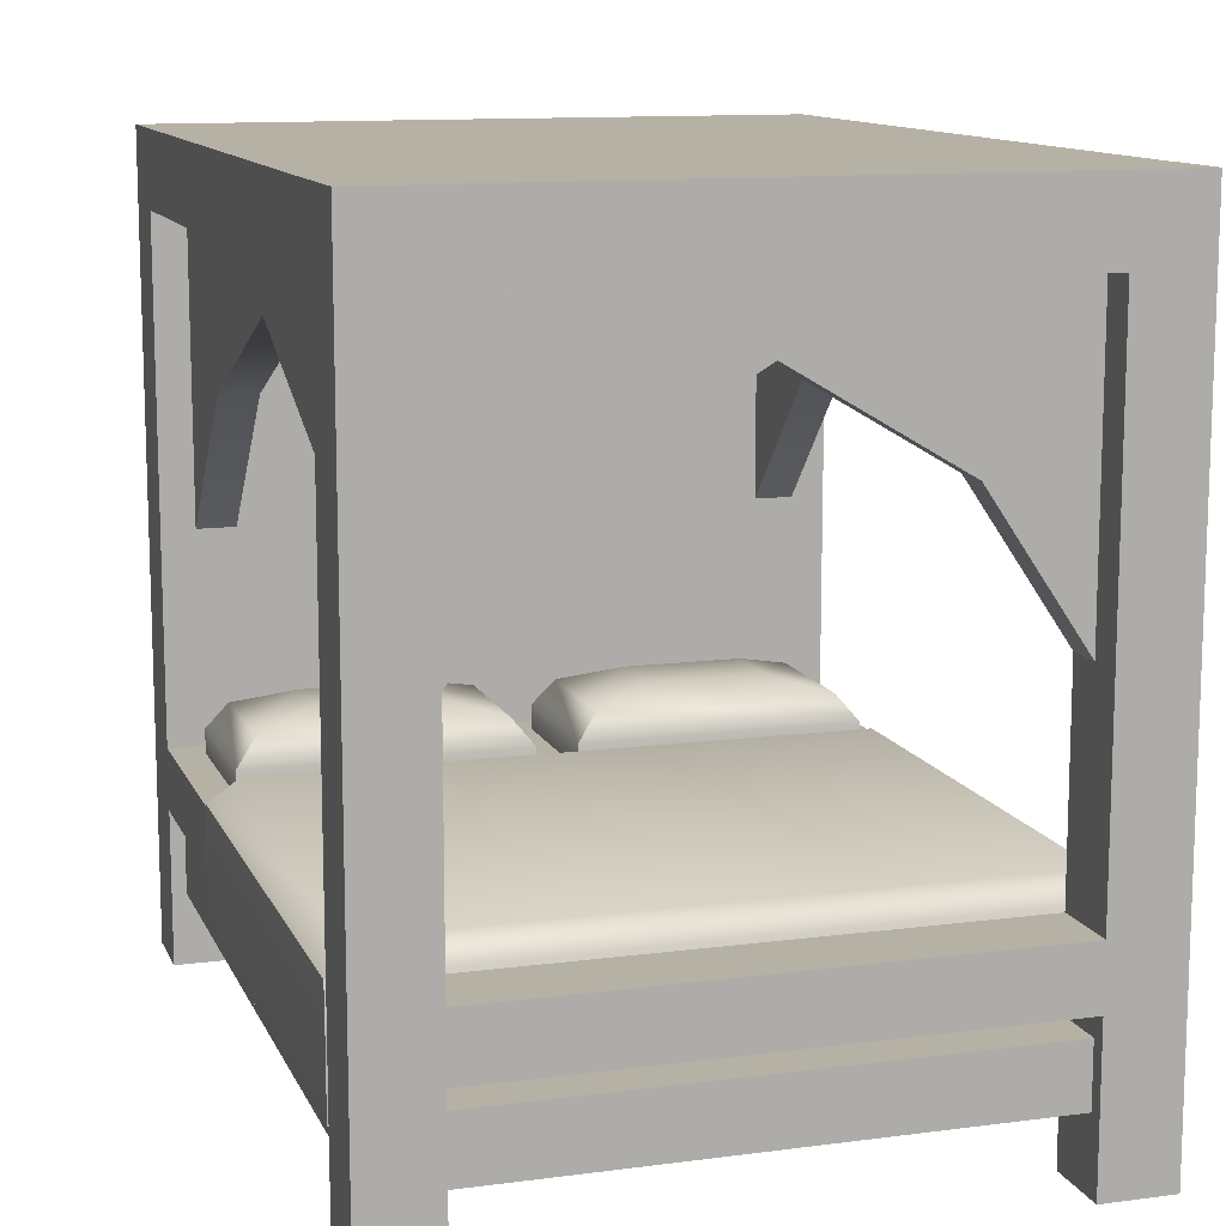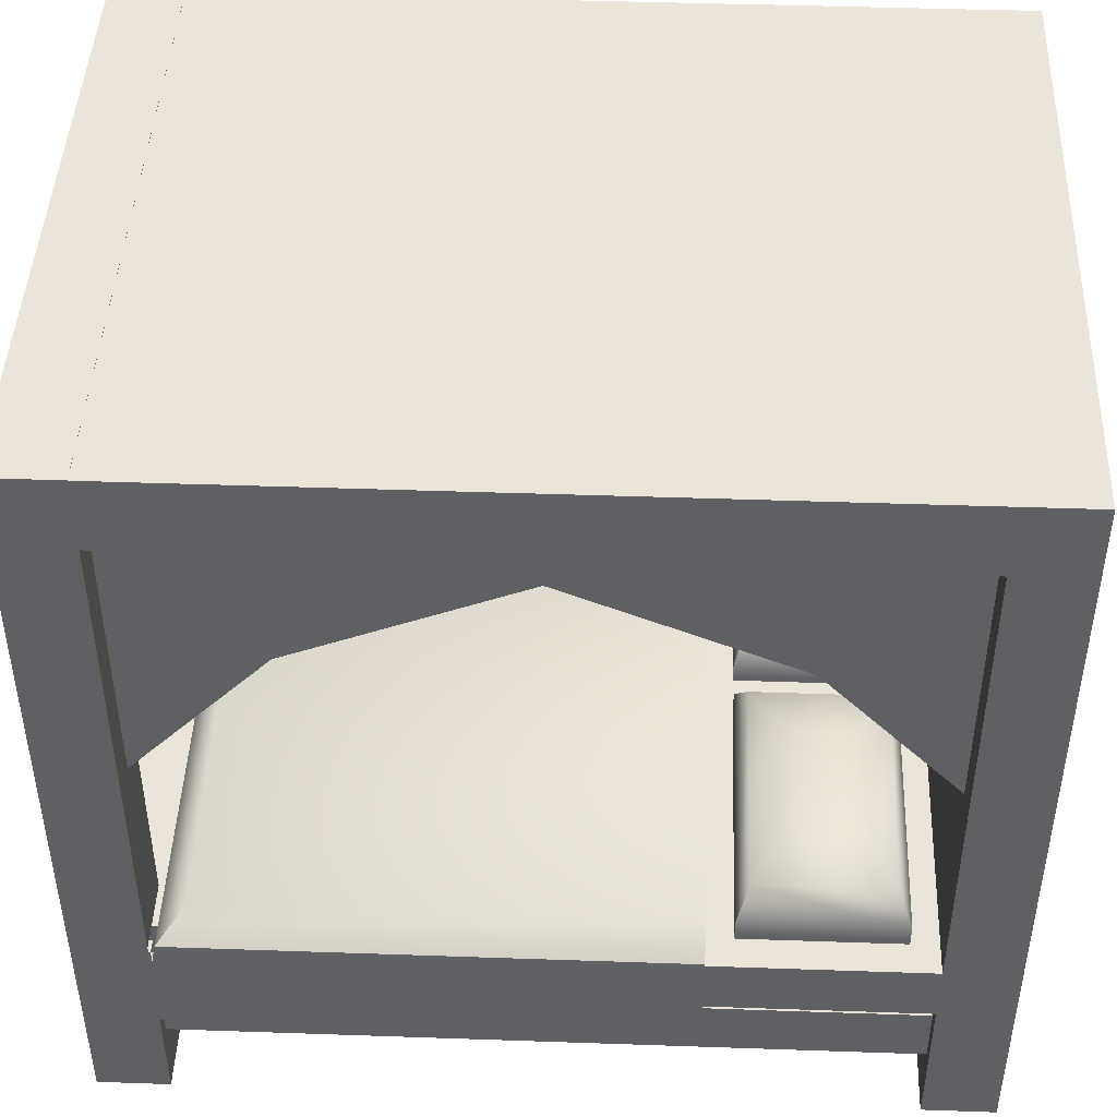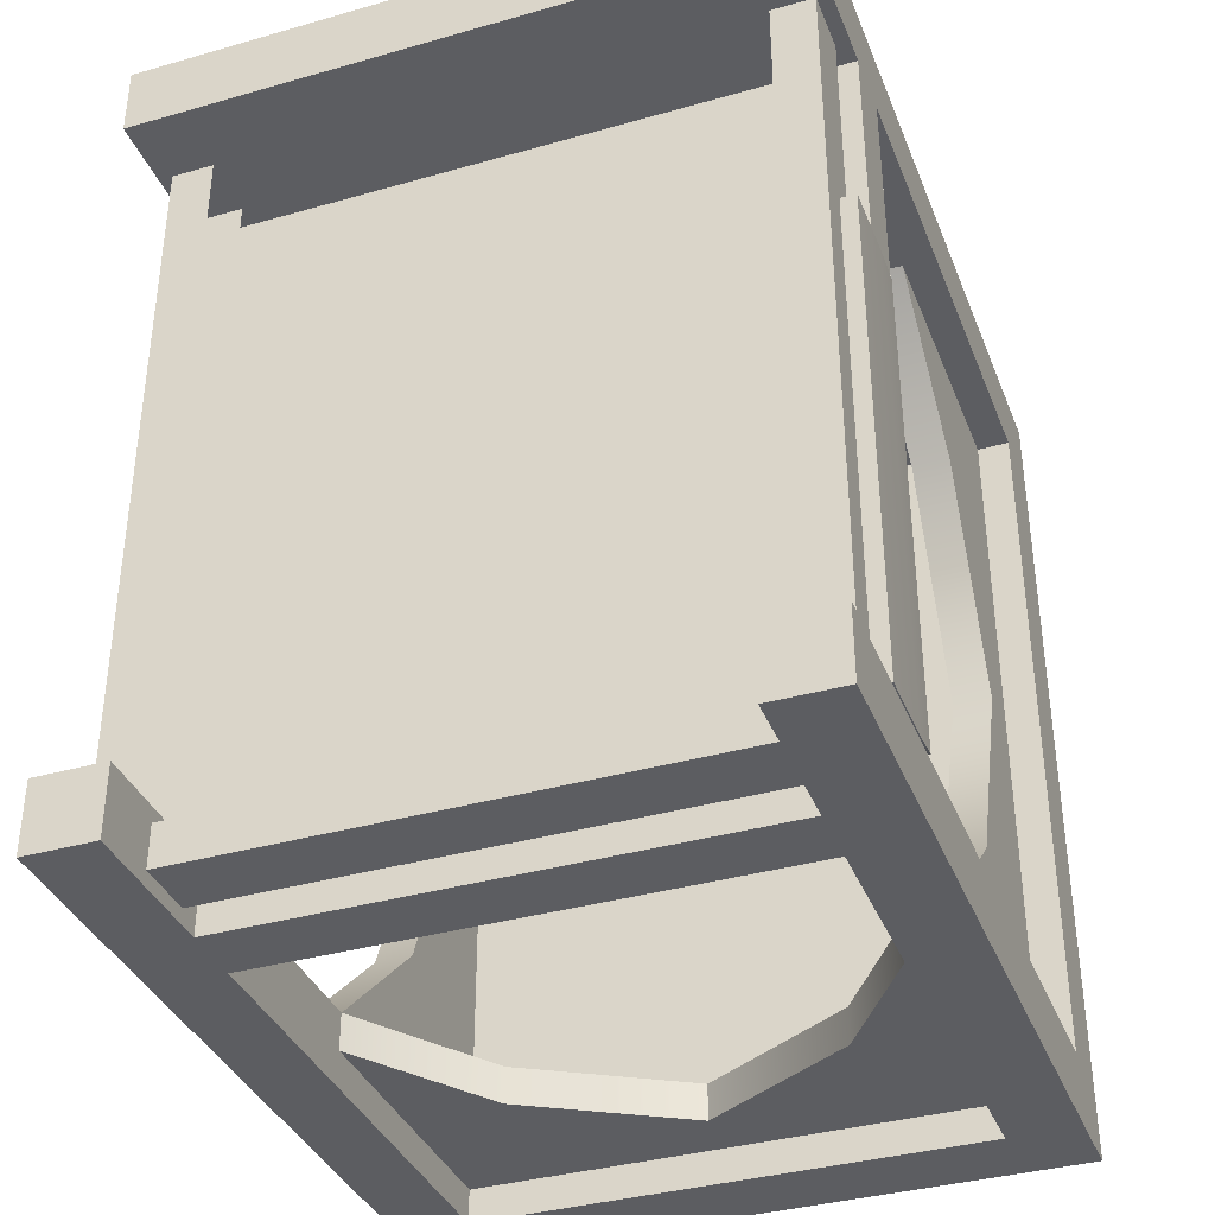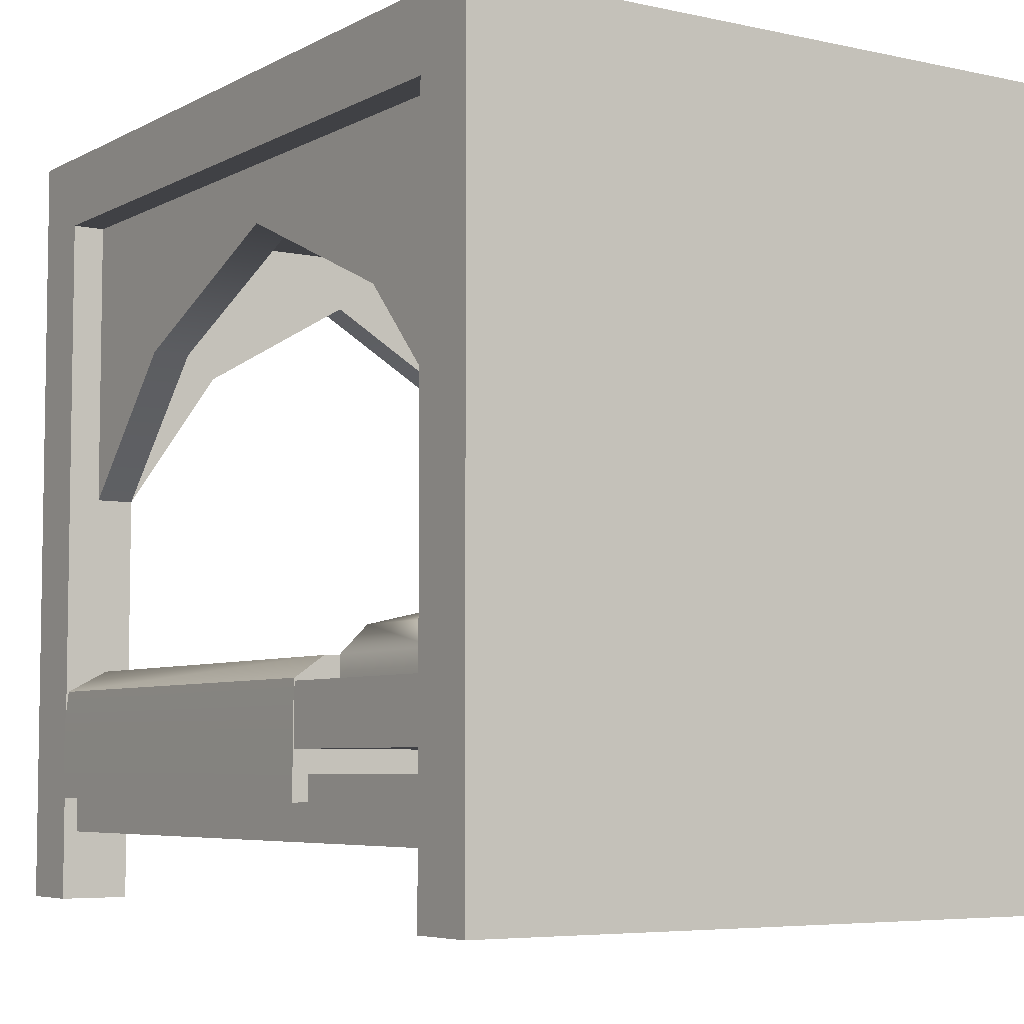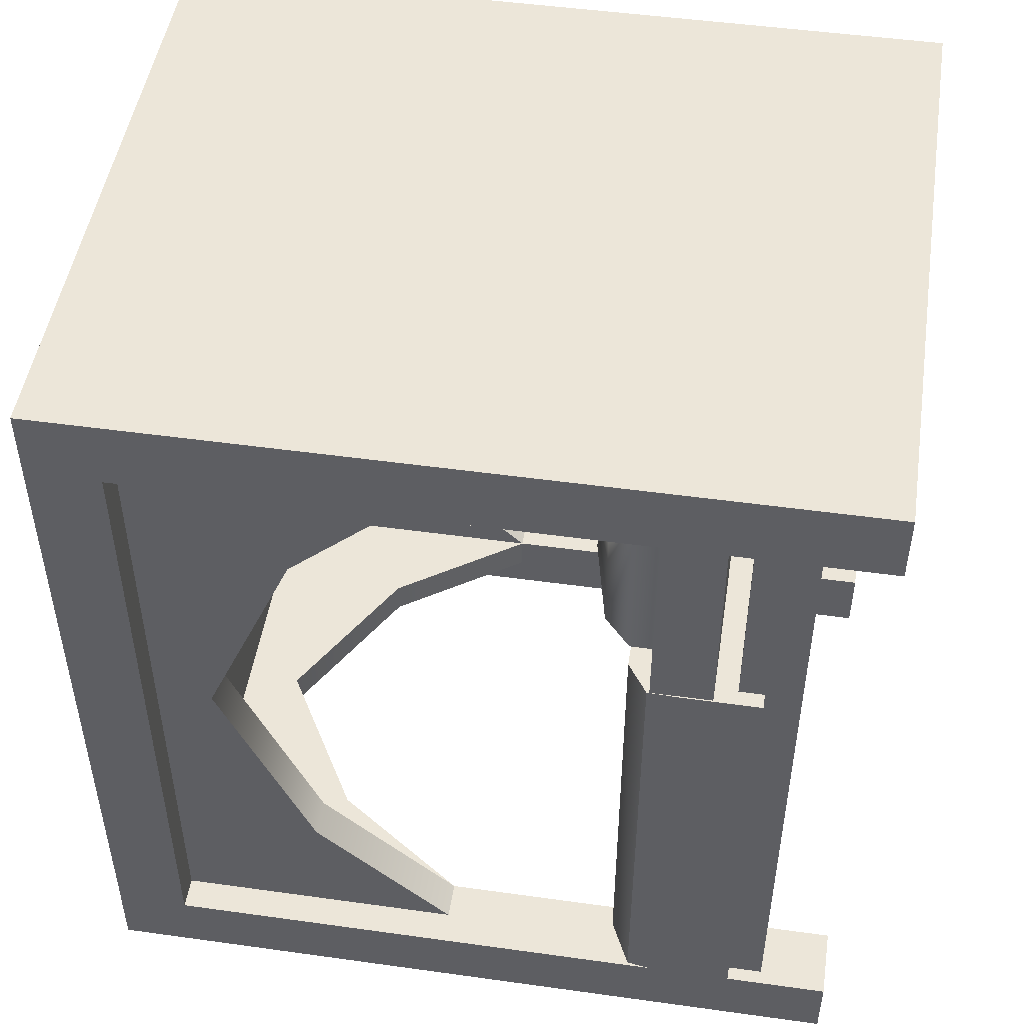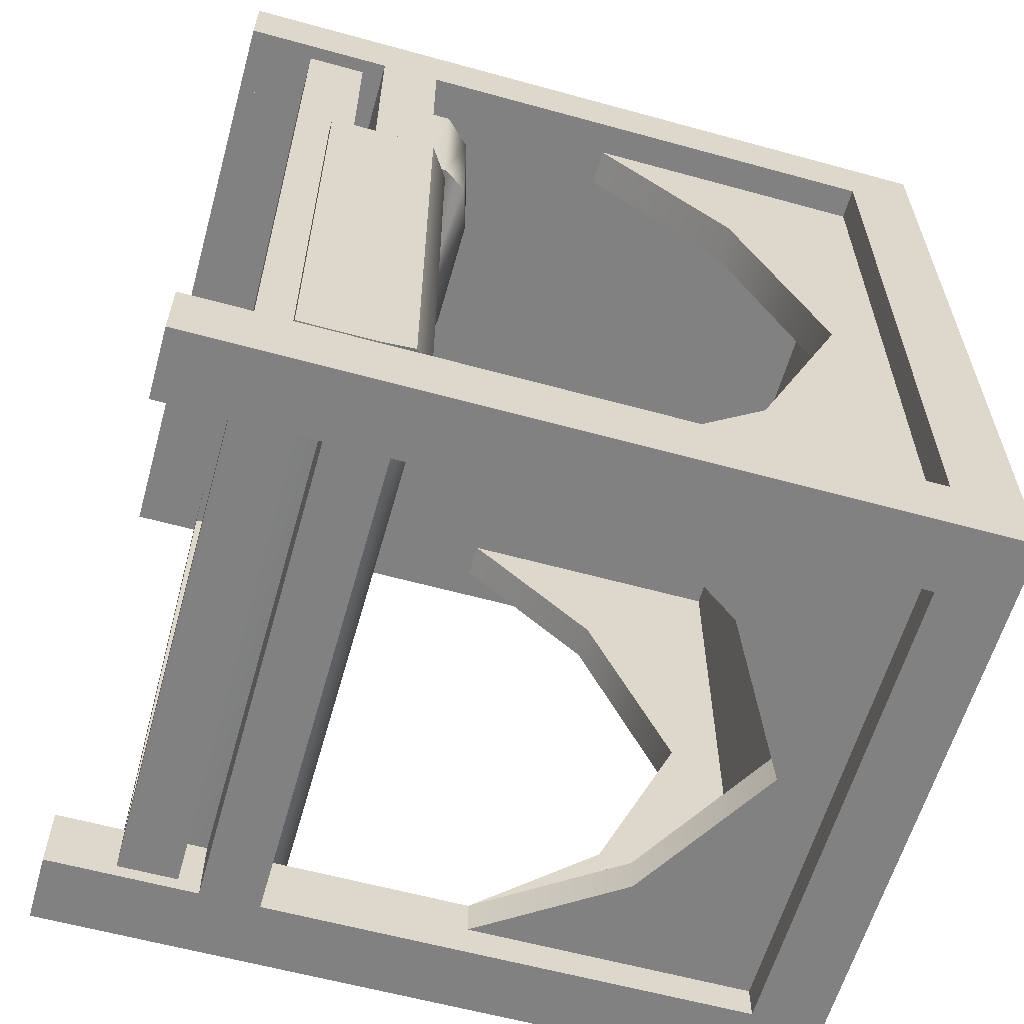
<metadata>
{"format":"obj","ext":"obj","renderer":"f3d","projection":"perspective","resolution":1024,"background":"white","views":[{"elev":12.0,"azim":162.7,"up":"+Y"},{"elev":44.9,"azim":-87.7,"up":"+Y"},{"elev":-36.8,"azim":20.2,"up":"+Z"},{"elev":-5.8,"azim":-33.5,"up":"+Y"},{"elev":48.9,"azim":-81.2,"up":"+Z"},{"elev":-60.4,"azim":74.3,"up":"+Z"}]}
</metadata>
<code>
o bed_radiant_plateau_4poster
v 0.6225 0.29 0.7381
v 0.6225 0.405 0.7381
v -0.6225 0.29 0.7381
v -0.6225 0.405 0.7381
v 0.6225 0.29 -0.885
v 0.6225 0.405 -0.885
v -0.6225 0.29 -0.885
v -0.6225 0.405 -0.885
v 0 0.29 0.7381
v 0 0.405 0.7381
v 0 0.29 -0.885
v 0 0.405 -0.885
v -0.6225 0.29 0
v -0.6225 0.405 0
v 0.6225 0.29 0
v 0.6225 0.405 0
v 0 0.405 0
v 0 0.29 0
v -0.4875 0.405 0.7381
v -0.4875 0.29 -0.885
v -0.4875 0.29 0.7381
v -0.4875 0.405 -0.885
v -0.4875 0.29 0
v -0.4875 0.405 0
v 0.4875 0.29 0.7381
v 0.4875 0.405 -0.885
v 0.4875 0.405 0.7381
v 0.4875 0.29 -0.885
v 0.4875 0.405 0
v 0.4875 0.29 0
v -0.6225 0.405 -0.75
v 0.6225 0.29 -0.75
v 0 0.405 -0.75
v -0.6225 0.29 -0.75
v 0.6225 0.405 -0.75
v 0 0.29 -0.75
v -0.4875 0.405 -0.75
v -0.4875 0.29 -0.75
v 0.4875 0.405 -0.75
v 0.4875 0.29 -0.75
v -0.6225 0.29 0.6019
v 0.6225 0.405 0.6019
v 0 0.29 0.6019
v -0.6225 0.405 0.6019
v 0.6225 0.29 0.6019
v 0 0.455 0.6019
v -0.4875 0.29 0.6019
v -0.4375 0.455 0.6019
v 0.4875 0.29 0.6019
v 0.4375 0.455 0.6019
v 0.6225 0 0.7381
v -0.6225 0 0.6019
v -0.6225 0 0.7381
v -0.4875 0 -0.885
v -0.6225 0 -0.885
v 0.6225 0 -0.75
v 0.6225 0 -0.885
v -0.4875 0 0.7381
v 0.4875 0 -0.885
v 0.4875 0 0.6019
v -0.6225 0 -0.75
v -0.4875 0 -0.75
v 0.4875 0 -0.75
v 0.6225 0 0.6019
v -0.4875 1.5 0.7381
v -0.6225 1.5 0.7381
v 0.6225 1.5 0.6019
v 0.6225 1.5 0.7381
v 0.4875 1.5 0.7381
v -0.6225 1.5 0.6019
v -0.4875 1.5 0.6019
v 0.4875 1.5 0.6019
v 0.6225 0.7 0.7381
v 0.6225 0.7 0.6019
v -0.6225 0.7 0.7381
v -0.6225 0.7 0.6019
v 0 1.5 0.6019
v 0 1.5 0.7381
v -0.4875 0.405 0.6269
v -0.0375 0.4 0.55
v -0.1884 0.53 0.4637
v -0.5625 0.4 0.55
v -0.4116 0.53 0.4637
v -0.0375 0.4 0.25
v -0.1884 0.53 0.3362
v -0.5625 0.4 0.25
v -0.4116 0.53 0.3362
v -0.0375 0.45 0.55
v -0.07687 0.5 0.5275
v -0.5231 0.5 0.5275
v -0.5625 0.45 0.55
v -0.5231 0.5 0.2725
v -0.5625 0.45 0.25
v -0.07687 0.5 0.2725
v -0.0375 0.45 0.25
v 0.625 0.2 0.2
v 0.565 0.45 0.2
v -0.625 0.2 0.2
v -0.565 0.45 0.2
v 0.625 0.2 -0.75
v 0.565 0.45 -0.69
v -0.625 0.2 -0.75
v -0.565 0.45 -0.69
v 0.623 0.41 0.2
v -0.623 0.41 0.2
v -0.623 0.41 -0.738
v 0.623 0.41 -0.738
v 0.625 0.347 0.2
v -0.625 0.347 0.2
v -0.625 0.347 -0.75
v 0.625 0.347 -0.75
v 0 0.1325 -0.858
v 0 0.2475 -0.858
v -0.5955 0.1325 0
v -0.5955 0.2475 0
v 0.5955 0.1325 0
v 0.5955 0.2475 0
v -0.4875 0.1325 -0.858
v -0.4875 0.2475 -0.858
v -0.5145 0.1325 0
v -0.5145 0.2475 0
v 0.4875 0.2475 -0.858
v 0.4875 0.1325 -0.858
v 0.5145 0.2475 0
v 0.5145 0.1325 0
v -0.5955 0.2475 -0.7525
v 0.5955 0.1325 -0.7525
v 0 0.2475 -0.777
v -0.5955 0.1325 -0.7525
v 0.5955 0.2475 -0.7525
v 0 0.1325 -0.777
v -0.5145 0.2475 -0.777
v -0.5145 0.1325 -0.777
v 0.5145 0.2475 -0.777
v 0.5145 0.1325 -0.777
v -0.5955 0.1325 0.6019
v 0.5955 0.2475 0.6019
v -0.5955 0.2475 0.6019
v 0.5955 0.1325 0.6019
v -0.5145 0.1325 0.6019
v -0.5145 0.2475 0.6019
v 0.5145 0.1325 0.6019
v 0.5145 0.2475 0.6019
v 0.5625 0.4 0.55
v 0.4116 0.53 0.4637
v 0.0375 0.4 0.55
v 0.1884 0.53 0.4637
v 0.5625 0.4 0.25
v 0.4116 0.53 0.3362
v 0.0375 0.4 0.25
v 0.1884 0.53 0.3362
v 0.5625 0.45 0.55
v 0.5231 0.5 0.5275
v 0.07687 0.5 0.5275
v 0.0375 0.45 0.55
v 0.07687 0.5 0.2725
v 0.0375 0.45 0.25
v 0.5231 0.5 0.2725
v 0.5625 0.45 0.25
v 0 0 0.7381
v 0 0 0.6019
v -0.4875 0 0.6019
v 0.4875 0 0.7381
v -0.6225 0.29 -0.7
v 0.6225 0.405 -0.7
v 0 0.29 -0.7
v -0.4875 0.29 -0.7
v 0.4875 0.29 -0.7
v -0.6225 0.405 -0.7
v 0.6225 0.29 -0.7
v 0 0.405 -0.7
v -0.4875 0.405 -0.7
v 0.4875 0.405 -0.7
v -0.6225 1.5 -0.75
v -0.6225 1.5 -0.885
v 0.4875 1.5 -0.885
v 0.6225 1.5 -0.885
v -0.4875 1.5 -0.885
v -0.4875 1.5 -0.75
v 0.4875 1.5 -0.75
v 0.6225 1.5 -0.75
v 0.6225 1.36 0.7381
v 0.6225 1.36 0.6019
v -0.6225 1.36 0.7381
v -0.6225 1.36 0.6019
v 0 1.36 0.6019
v 0 1.36 0.7381
v -0.4875 1.36 0.7381
v -0.4375 1.31 0.6019
v 0.4875 1.36 0.7381
v 0.4375 1.31 0.6019
v 0.6225 1.36 -0.885
v -0.6225 1.36 -0.885
v -0.4875 1.36 -0.885
v -0.4875 1.36 -0.75
v 0.4875 1.36 -0.885
v -0.6225 1.5 -0.75
v -0.4875 1.5 -0.75
v 0.4875 1.5 -0.75
v 0.6225 1.5 -0.75
v 0.6225 1.36 -0.75
v 0 1.5 -0.75
v -0.6225 1.36 -0.75
v 0.4875 1.36 -0.75
v 0 1.5 -0.75
v 0 1.5 -0.885
v 0 1.36 -0.75
v 0 1.36 -0.885
v 0 0.405 0.6019
v 0.4875 0.405 0.6019
v -0.4875 0.405 0.6019
v -0.4875 1.36 0.6019
v 0.4875 1.36 0.6019
v 0 1.31 0.6019
v 0.56 1.36 0.6019
v -0.56 1.36 0.6019
v -0.4875 1.36 -0.82
v -0.4875 1.36 -0.75
v 0.4875 1.36 -0.82
v 0.56 1.36 -0.75
v -0.56 1.36 -0.75
v 0.4875 1.36 -0.75
v 0 1.36 -0.75
v 0 1.36 -0.82
v -0.4875 1.36 0.6019
v 0.4875 1.36 0.6019
v 0.56 1.36 -0.412
v 0.56 1.36 -0.07406
v 0.56 1.36 0.2639
v 0.4875 1.36 0.2639
v 0.4875 1.36 -0.07406
v 0.4875 1.36 -0.412
v -0.56 1.36 0.2639
v -0.56 1.36 -0.07406
v -0.56 1.36 -0.412
v -0.4875 1.36 -0.412
v -0.4875 1.36 -0.07406
v -0.4875 1.36 0.2639
v 0.2437 1.36 -0.82
v 0.2437 1.36 -0.75
v -0.2437 1.36 -0.75
v -0.2437 1.36 -0.82
v 0.56 0.8 0.6019
v -0.56 0.8 0.6019
v -0.4875 0.8 -0.82
v -0.4875 0.8 -0.75
v 0.4875 0.8 -0.82
v 0.56 0.8 -0.75
v -0.56 0.8 -0.75
v 0.4875 0.8 -0.75
v 0 1.25 -0.75
v 0 1.25 -0.82
v -0.4875 0.8 0.6019
v 0.4875 0.8 0.6019
v 0.56 1.07 -0.4965
v 0.56 1.25 -0.07406
v 0.56 1.07 0.3484
v 0.4875 1.07 0.3484
v 0.4875 1.25 -0.07406
v 0.4875 1.07 -0.4965
v -0.56 1.07 0.3484
v -0.56 1.25 -0.07406
v -0.56 1.07 -0.4965
v -0.4875 1.07 -0.4965
v -0.4875 1.25 -0.07406
v -0.4875 1.07 0.3484
v 0.3047 1.07 -0.82
v 0.3047 1.07 -0.75
v -0.3047 1.07 -0.75
v -0.3047 1.07 -0.82
f 21 19 4 3
f 34 31 8 7
f 28 26 6 5
f 45 42 2 1
f 5 32 56 57
f 190 182 68 69
f 211 19 10 209
f 38 20 11 36
f 20 22 12 11
f 25 27 10 9
f 47 23 18 43
f 172 24 17 171
f 173 29 16 165
f 49 30 15 45
f 170 165 16 15
f 41 44 14 13
f 169 14 24 172
f 41 13 23 47
f 7 8 22 20
f 49 45 64 60
f 184 188 65 66
f 9 10 19 21
f 43 18 30 49
f 171 17 29 173
f 1 2 27 25
f 209 10 27 210
f 36 11 28 40
f 11 12 26 28
f 12 33 39 26
f 194 193 175 178
f 5 6 35 32
f 201 192 177 181
f 22 37 33 12
f 17 209 210 29
f 9 21 58 160
f 14 44 211 24
f 47 21 58 162
f 3 4 44 41
f 38 34 61 62
f 25 9 160 163
f 24 211 209 17
f 29 210 42 16
f 15 16 42 45
f 63 59 57 56
f 61 55 54 62
f 53 52 162 58
f 163 60 64 51
f 28 5 57 59
f 20 38 62 54
f 3 41 52 53
f 21 3 53 58
f 25 49 60 163
f 40 28 59 63
f 45 1 51 64
f 7 20 54 55
f 34 7 55 61
f 1 25 163 51
f 32 40 63 56
f 41 47 162 52
f 72 69 68 67
f 70 66 65 71
f 185 184 66 70
f 185 70 197 203
f 182 183 67 68
f 69 72 77 78
f 212 185 203 195
f 70 71 198 197
f 42 210 74
f 2 42 74 73
f 27 2 73
f 211 44 76
f 44 4 75 76
f 4 19 75
f 191 50 46 214
f 188 19 10 187
f 190 69 78 187
f 71 65 78 77
f 89 81 83 90
f 90 83 87 92
f 92 87 85 94
f 94 85 81 89
f 82 86 84 80
f 87 83 81 85
f 84 95 88 80
f 95 94 89 88
f 86 93 95 84
f 93 92 94 95
f 82 91 93 86
f 91 90 92 93
f 80 88 91 82
f 88 89 90 91
f 108 104 105 109
f 109 105 106 110
f 110 106 107 111
f 111 107 104 108
f 98 102 100 96
f 103 99 97 101
f 97 99 105 104
f 99 103 106 105
f 103 101 107 106
f 101 97 104 107
f 100 111 108 96
f 102 110 111 100
f 98 109 110 102
f 96 108 109 98
f 133 118 112 131
f 118 119 113 112
f 134 124 117 130
f 142 125 116 139
f 127 130 117 116
f 136 138 115 114
f 126 115 121 132
f 136 114 120 140
f 131 112 123 135
f 112 113 122 123
f 113 128 134 122
f 114 129 133 120
f 119 132 128 113
f 125 135 127 116
f 114 115 126 129
f 115 138 141 121
f 124 143 137 117
f 116 117 137 139
f 153 145 147 154
f 154 147 151 156
f 156 151 149 158
f 158 149 145 153
f 146 150 148 144
f 151 147 145 149
f 148 159 152 144
f 159 158 153 152
f 150 157 159 148
f 157 156 158 159
f 146 155 157 150
f 155 154 156 157
f 144 152 155 146
f 152 153 154 155
f 160 161 60 163
f 58 162 161 160
f 43 49 60 161
f 47 43 161 162
f 30 168 170 15
f 18 166 168 30
f 23 167 166 18
f 13 164 167 23
f 13 14 169 164
f 175 174 179 178
f 176 180 181 177
f 204 201 181 180
f 203 195 179 174
f 196 204 207 208
f 193 203 174 175
f 180 176 206 205
f 192 196 176 177
f 31 37 195 203
f 26 39 204 196
f 37 22 194 195
f 22 8 193 194
f 8 31 203 193
f 39 35 201 204
f 35 6 192 201
f 6 26 196 192
f 65 188 187 78
f 27 190 187 10
f 48 189 214 46
f 183 213 204 201
f 211 76 185 212
f 75 19 188 184
f 76 75 184 185
f 74 210 213 183
f 27 73 182 190
f 73 74 183 182
f 195 203 197 198
f 201 204 199 200
f 195 198 202 207
f 199 204 207 202
f 72 67 200 199
f 71 77 202 198
f 67 183 201 200
f 186 212 195 207
f 213 186 207 204
f 77 72 199 202
f 208 207 205 206
f 179 195 207 205
f 176 196 208 206
f 194 178 206 208
f 195 194 208 207
f 178 179 205 206
f 204 180 205 207
f 46 50 210 209
f 48 46 209 211
f 189 48 211 212
f 50 191 213 210
f 214 189 212 186
f 191 214 186 213
f 236 218 221 235
f 239 224 223 240
f 227 220 222 232
f 241 223 224 242
f 215 229 230 226
f 229 228 231 230
f 228 227 232 231
f 225 238 233 216
f 238 237 234 233
f 237 236 235 234
f 219 239 240 222
f 218 241 242 217
f 264 263 249 246
f 267 268 251 252
f 255 260 250 248
f 269 270 252 251
f 243 254 258 257
f 257 258 259 256
f 256 259 260 255
f 253 244 261 266
f 266 261 262 265
f 265 262 263 264
f 247 250 268 267
f 246 245 270 269
f 240 223 251 268
f 234 235 263 262
f 238 225 253 266
f 229 215 243 257
f 218 236 264 246
f 217 242 270 245
f 232 222 250 260
f 236 237 265 264
f 220 227 255 248
f 218 217 245 246
f 237 238 266 265
f 227 228 256 255
f 225 216 244 253
f 228 229 257 256
f 215 226 254 243
f 226 230 258 254
f 222 220 248 250
f 230 231 259 258
f 235 221 249 263
f 224 239 267 252
f 231 232 260 259
f 222 240 268 250
f 239 219 247 267
f 221 218 246 249
f 241 218 246 269
f 219 222 250 247
f 242 224 252 270
f 216 233 261 244
f 223 241 269 251
f 233 234 262 261

</code>
